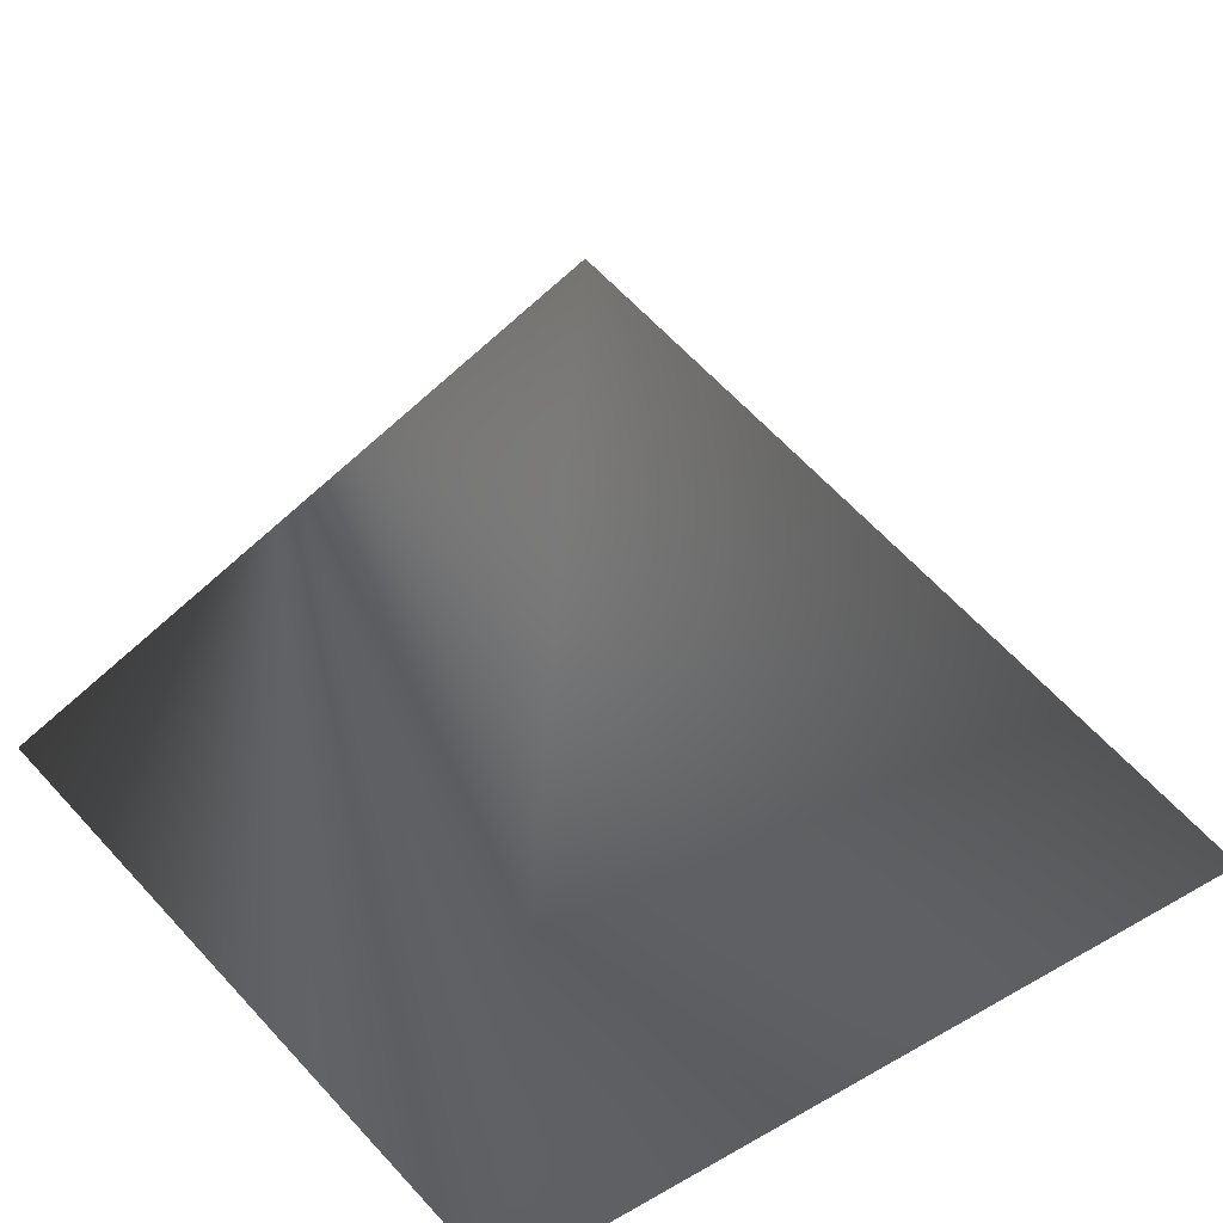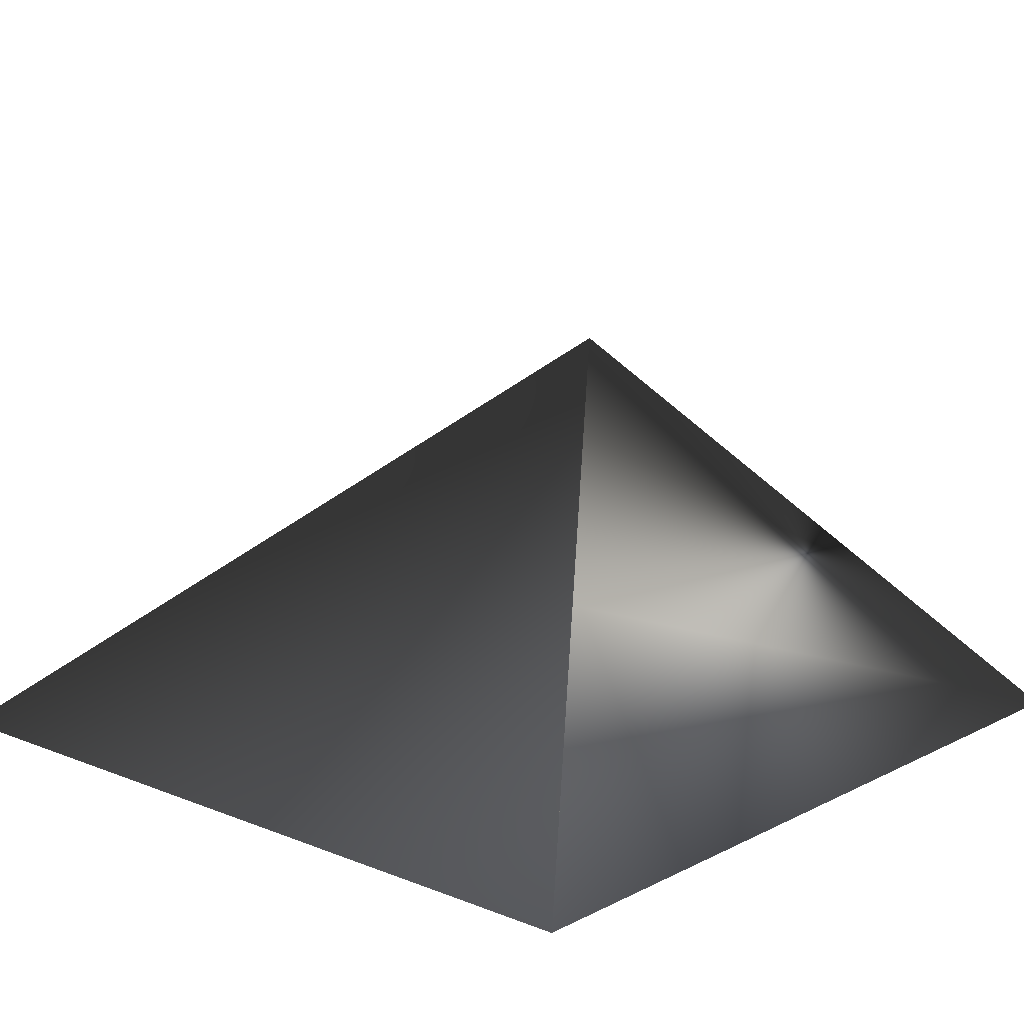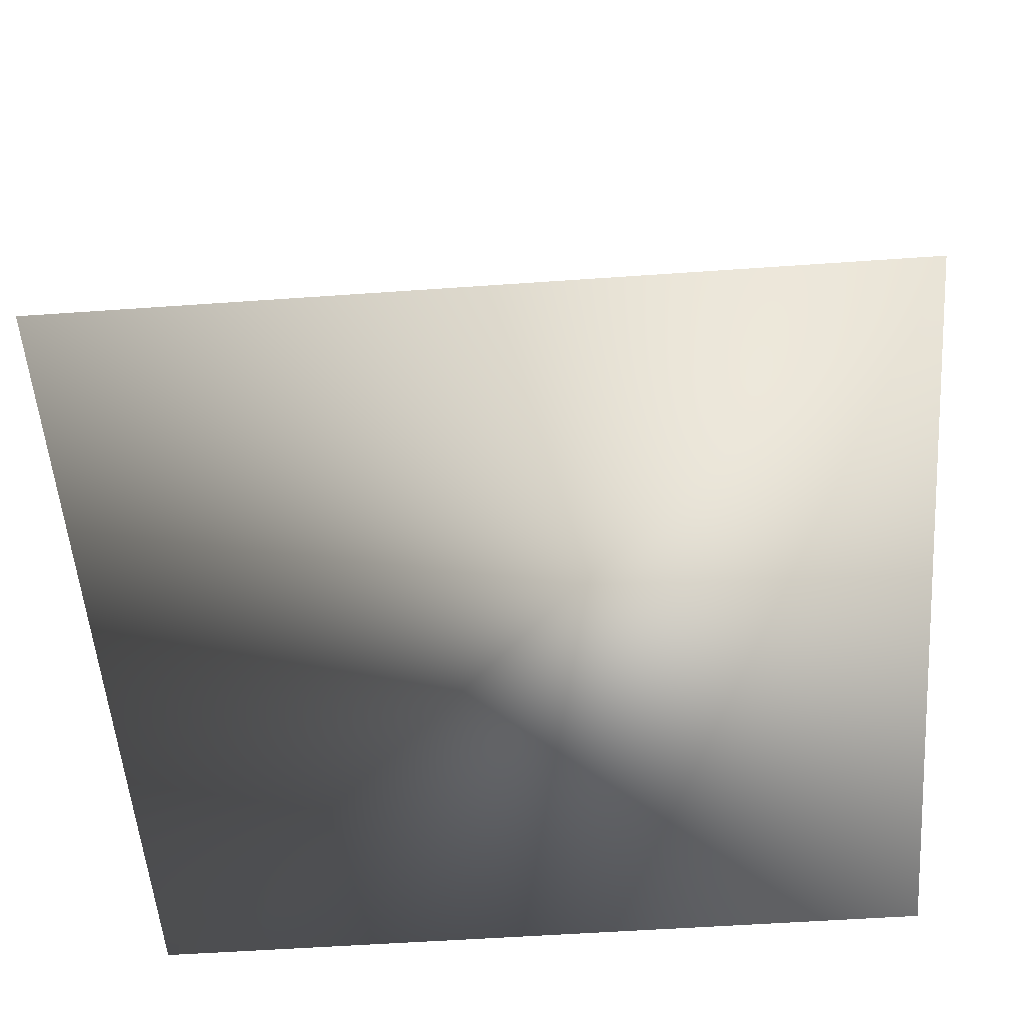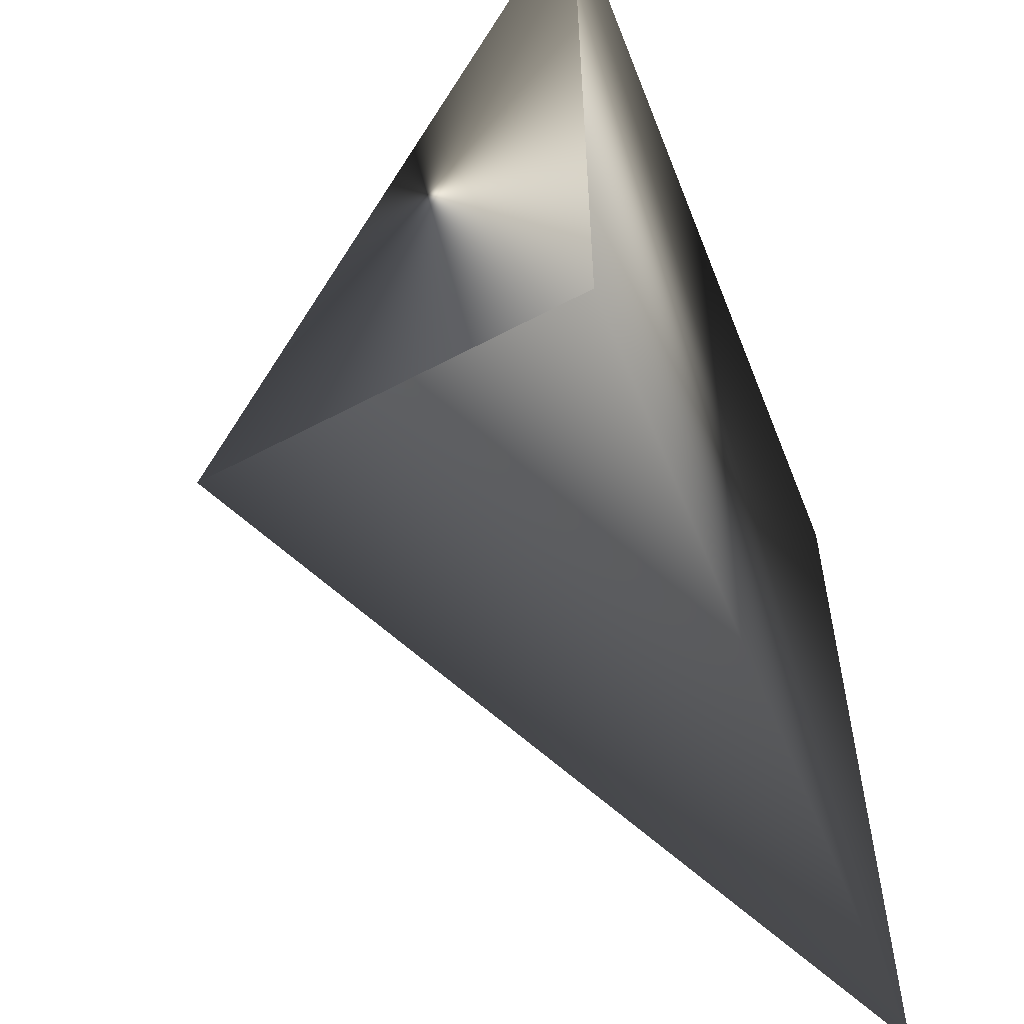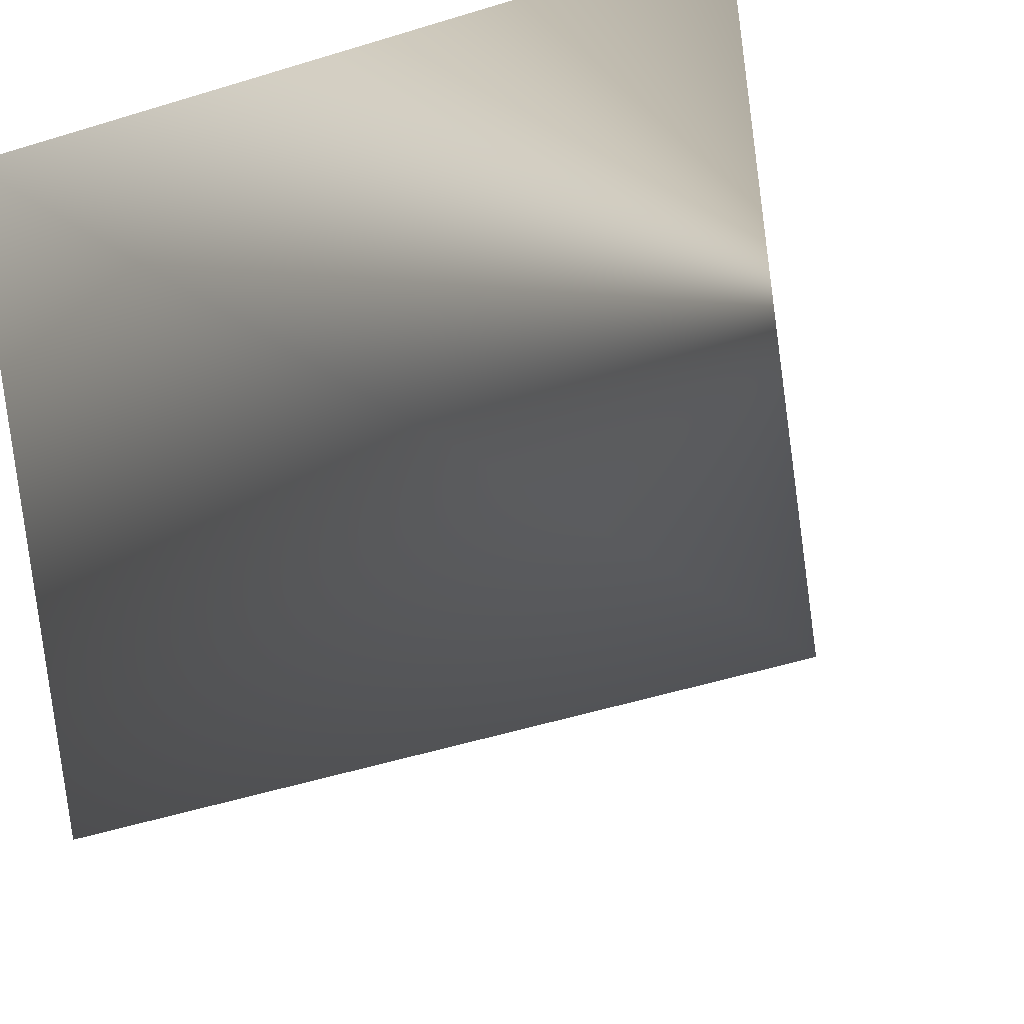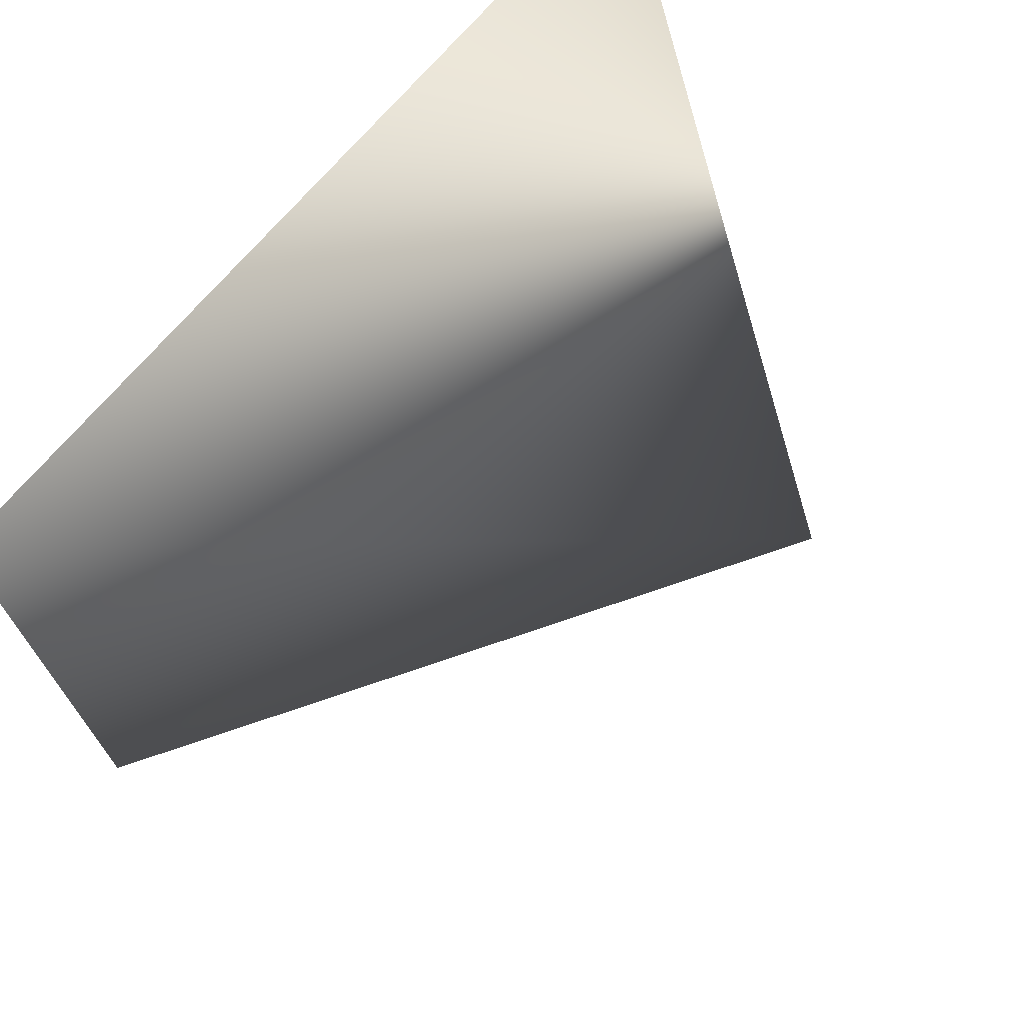
<metadata>
{"format":"obj","ext":"obj","renderer":"f3d","projection":"perspective","resolution":1024,"background":"white","views":[{"elev":35.8,"azim":53.5,"up":"+Y"},{"elev":13.5,"azim":-138.3,"up":"+Y"},{"elev":-53.9,"azim":94.3,"up":"+Y"},{"elev":-56.8,"azim":-68.7,"up":"+Z"},{"elev":38.0,"azim":146.4,"up":"+Z"},{"elev":71.9,"azim":130.7,"up":"+Z"}]}
</metadata>
<code>
v 0.6354 0 -1.034
v -1.365 0 -1.034
v 0.6354 0 0.9663
v -1.365 0 0.9663
v -0.3954 0.2801 0.1075
v -0.8738 1.094 -0.3374
g Default
f 4 2 1 3
f 5 2 4 6
f 2 5 6 1
f 4 3 6
f 3 1 6

</code>
